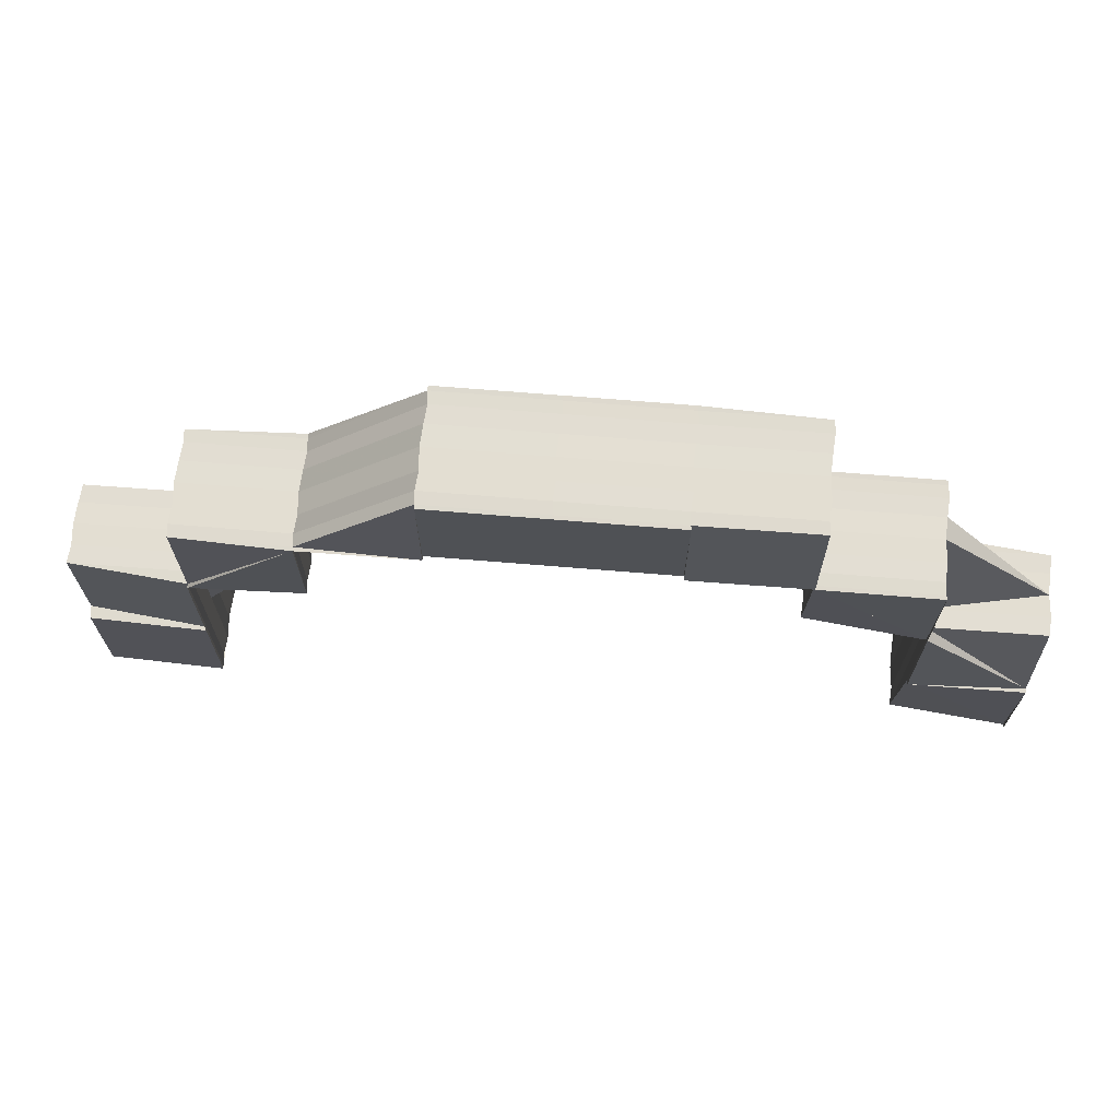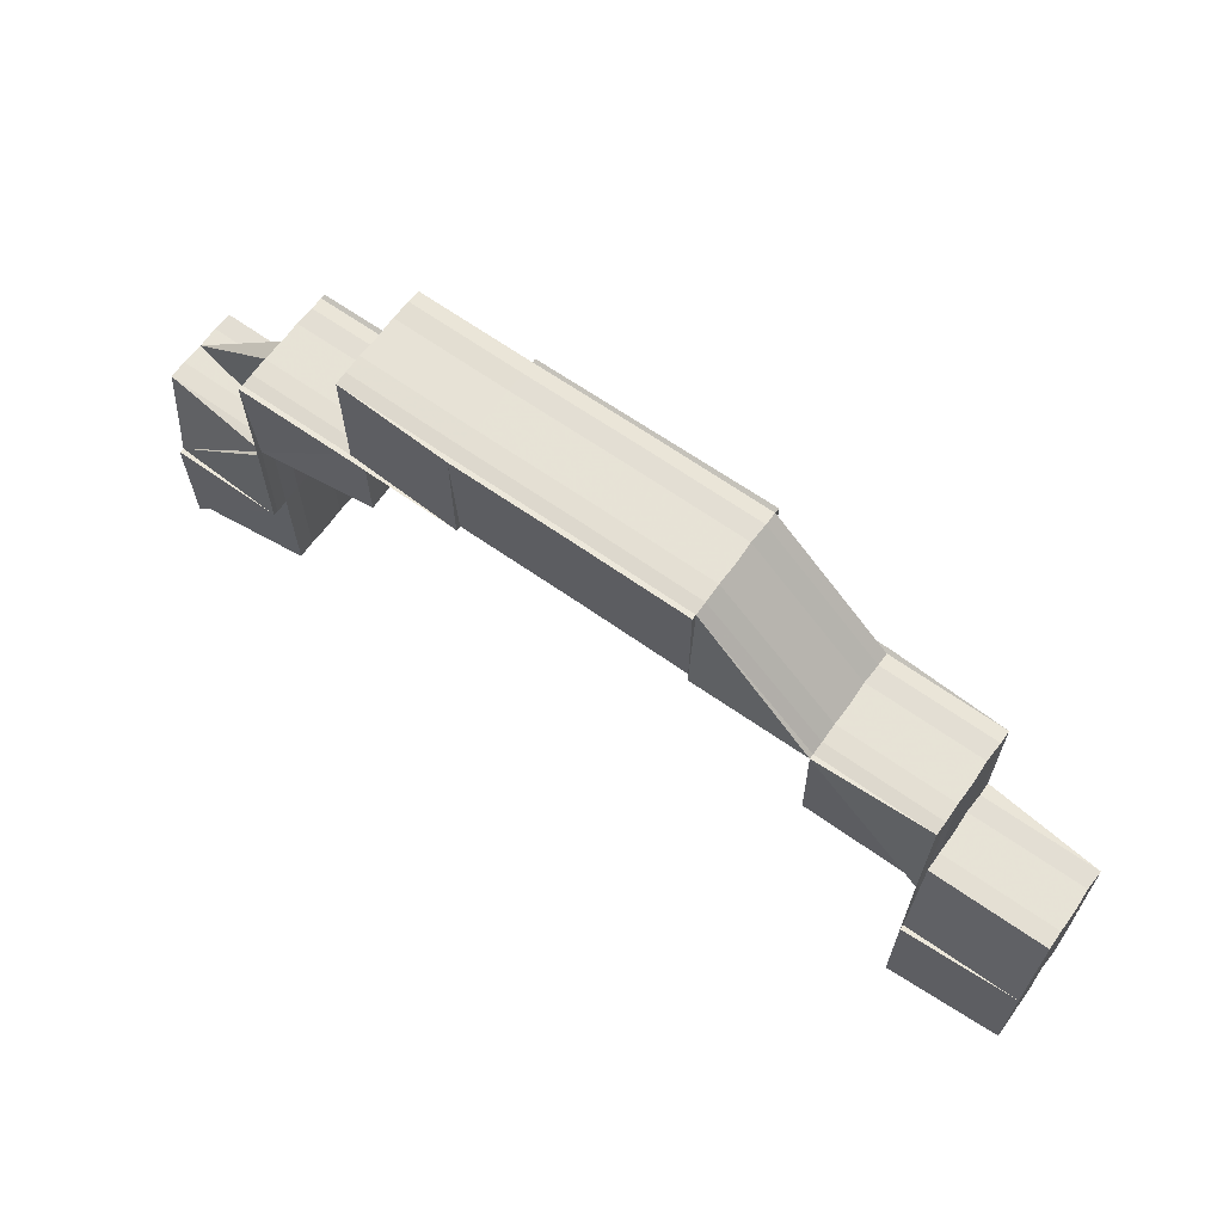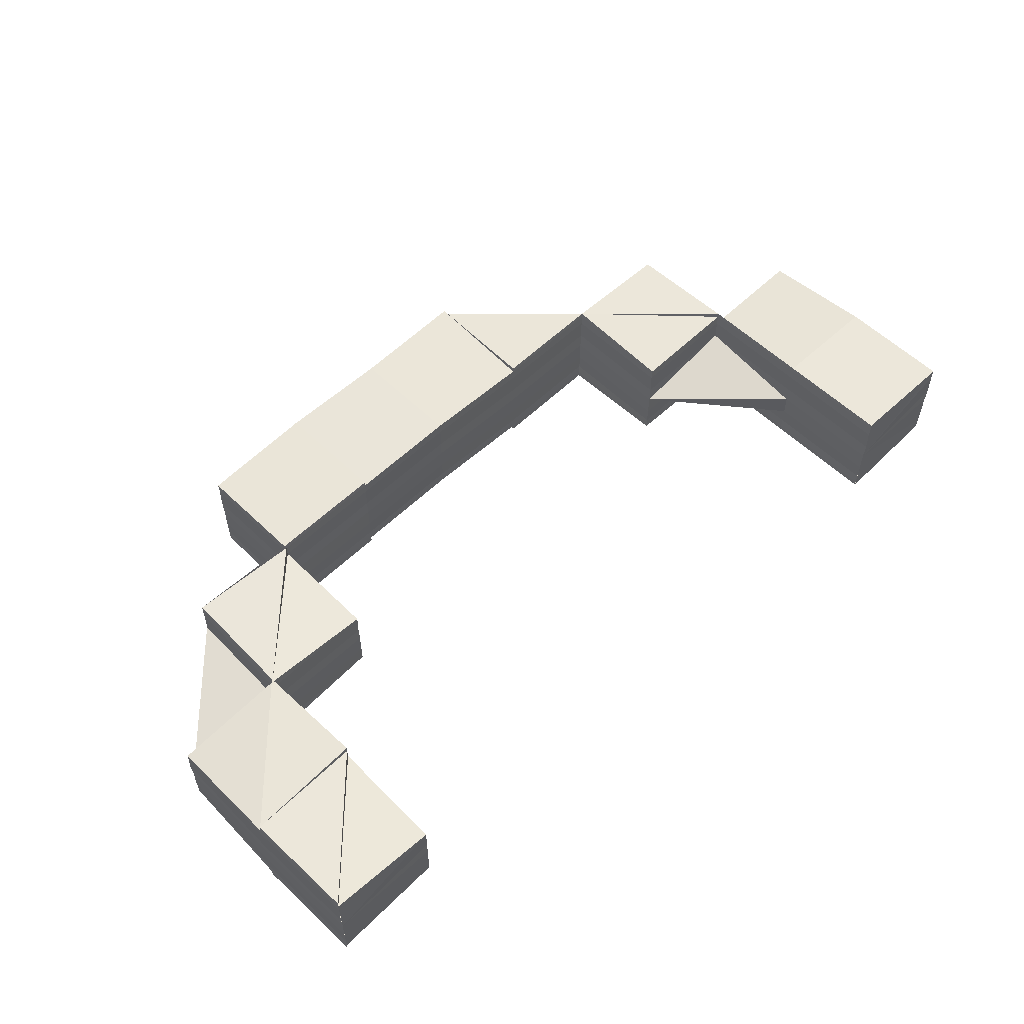
<metadata>
{"format":"obj","ext":"obj","renderer":"f3d","projection":"perspective","resolution":1024,"background":"white","views":[{"elev":68.1,"azim":-175.4,"up":"+Y"},{"elev":65.0,"azim":35.5,"up":"+Y"},{"elev":56.7,"azim":-44.7,"up":"+Z"}]}
</metadata>
<code>
o 9384
v 2246 1889 16.96
v 2246 1889 16.96
v 2246 1889 16.96
v 2246 1889 16.96
v 2246 1889 16.96
v 2246 1889 16.96
v 2246 1889 16.96
v 2246 1889 16.96
v 2246 1889 16.96
v 2246 1889 16.96
v 2246 1889 16.96
v 2246 1889 16.96
v 2246 1889 16.96
v 2246 1889 16.95
v 2246 1889 16.96
v 2246 1889 16.96
v 2246 1889 16.96
v 2246 1889 16.96
v 2246 1889 16.96
v 2246 1889 16.96
v 2246 1889 16.96
v 2246 1889 16.96
v 2246 1889 16.95
v 2246 1889 16.96
v 2246 1889 16.96
v 2246 1889 16.96
v 2246 1889 16.96
v 2246 1889 16.96
v 2246 1889 16.96
v 2246 1889 16.96
v 2246 1889 16.96
v 2245 1889 16.96
v 2246 1889 16.95
v 2245 1889 16.95
v 2246 1889 16.95
v 2245 1889 16.95
v 2246 1889 16.95
v 2245 1889 16.95
v 2246 1889 16.95
v 2246 1889 16.95
v 2246 1889 16.96
v 2246 1889 16.96
v 2246 1889 16.96
v 2246 1889 16.95
v 2246 1889 16.95
v 2245 1889 16.95
v 2246 1889 16.95
v 2246 1889 16.95
v 2246 1889 16.95
v 2245 1889 16.95
v 2246 1889 16.95
v 2245 1889 16.95
v 2246 1889 16.95
v 2245 1889 16.95
v 2245 1889 16.95
v 2246 1889 16.95
v 2246 1889 16.95
v 2245 1889 16.95
v 2246 1889 16.95
v 2245 1889 16.95
v 2245 1889 16.95
v 2245 1889 16.95
v 2245 1889 16.95
v 2245 1889 16.95
v 2245 1889 16.95
v 2245 1889 16.95
v 2245 1889 16.95
v 2245 1889 16.95
v 2245 1889 16.95
v 2245 1889 16.95
v 2245 1889 16.95
v 2245 1889 16.95
v 2245 1889 16.95
v 2245 1889 16.95
v 2245 1889 16.95
v 2245 1889 16.95
v 2245 1889 16.95
v 2245 1889 16.95
v 2245 1889 16.95
v 2245 1889 16.95
v 2245 1889 16.95
v 2245 1889 16.95
v 2245 1889 16.95
v 2245 1889 16.95
v 2245 1889 16.95
v 2245 1889 16.95
v 2245 1889 16.95
v 2245 1889 16.95
v 2245 1889 16.95
v 2245 1889 16.95
v 2245 1889 16.95
v 2245 1889 16.95
v 2245 1889 16.95
v 2245 1889 16.95
v 2245 1889 16.95
v 2245 1889 16.95
v 2245 1889 16.95
v 2245 1889 16.95
v 2245 1889 16.95
v 2245 1889 16.95
v 2245 1889 16.95
v 2245 1889 16.95
v 2246 1889 16.95
v 2246 1889 16.96
v 2246 1889 16.95
v 2246 1889 16.95
v 2245 1889 16.95
v 2245 1889 16.95
v 2245 1889 16.96
v 2246 1889 16.96
v 2245 1889 16.96
v 2245 1889 16.95
v 2245 1889 16.95
v 2245 1889 16.96
v 2246 1889 16.96
v 2245 1889 16.96
v 2245 1889 16.95
v 2245 1889 16.96
v 2246 1889 16.96
v 2245 1889 16.96
v 2245 1889 16.96
v 2245 1889 16.96
v 2245 1889 16.96
v 2245 1889 16.96
v 2245 1889 16.96
v 2245 1889 16.96
v 2245 1889 16.96
v 2245 1889 16.96
v 2245 1889 16.96
v 2245 1889 16.96
v 2245 1889 16.96
v 2245 1889 16.96
v 2245 1889 16.96
v 2245 1889 16.96
v 2245 1889 16.96
v 2245 1889 16.96
v 2245 1889 16.96
v 2246 1889 16.96
v 2246 1889 16.96
v 2245 1889 16.96
v 2246 1889 16.96
v 2246 1889 16.96
v 2246 1889 16.96
v 2246 1889 16.96
v 2245 1889 16.96
v 2246 1889 16.96
v 2245 1889 16.96
v 2246 1889 16.96
v 2246 1889 16.96
v 2245 1889 16.96
v 2245 1889 16.96
v 2246 1889 16.96
v 2245 1889 16.96
v 2245 1889 16.96
v 2246 1889 16.96
v 2245 1889 16.96
v 2245 1889 16.96
v 2246 1889 16.96
v 2246 1889 16.96
v 2246 1889 16.96
v 2246 1889 16.96
v 2246 1889 16.96
v 2245 1889 16.96
v 2246 1889 16.96
v 2246 1889 16.96
v 2246 1889 16.95
v 2246 1889 16.96
v 2246 1889 16.95
v 2246 1889 16.96
v 2246 1889 16.96
v 2246 1889 16.95
v 2246 1889 16.95
v 2246 1889 16.95
v 2245 1889 16.96
v 2245 1889 16.96
v 2246 1889 16.96
v 2246 1889 16.95
v 2246 1889 16.96
v 2246 1889 16.95
v 2246 1889 16.95
v 2246 1889 16.95
v 2246 1889 16.95
v 2246 1889 16.95
v 2246 1889 16.95
v 2246 1889 16.95
v 2246 1889 16.95
v 2246 1889 16.96
v 2246 1889 16.96
v 2246 1889 16.95
v 2246 1889 16.95
v 2246 1889 16.95
v 2246 1889 16.95
v 2246 1889 16.96
v 2246 1889 16.96
v 2246 1889 16.96
v 2246 1889 16.96
v 2246 1889 16.96
v 2246 1889 16.96
v 2246 1889 16.96
v 2246 1889 16.96
v 2246 1889 16.96
v 2246 1889 16.96
v 2246 1889 16.96
v 2246 1889 16.96
v 2246 1889 16.96
v 2246 1889 16.96
v 2246 1889 16.96
v 2246 1889 16.96
v 2246 1889 16.96
v 2246 1889 16.96
v 2246 1889 16.96
v 2246 1889 16.96
v 2246 1889 16.96
v 2246 1889 16.96
v 2246 1889 16.95
v 2246 1889 16.95
v 2246 1889 16.95
v 2246 1889 16.95
v 2246 1889 16.95
v 2246 1889 16.95
v 2246 1889 16.95
v 2246 1889 16.95
v 2246 1889 16.95
v 2246 1889 16.95
v 2246 1889 16.95
v 2246 1889 16.95
v 2246 1889 16.95
v 2246 1889 16.95
v 2246 1889 16.95
v 2246 1889 16.95
v 2246 1889 16.95
v 2246 1889 16.95
v 2246 1889 16.95
v 2246 1889 16.95
v 2246 1889 16.95
v 2246 1889 16.95
v 2246 1889 16.95
v 2246 1889 16.95
v 2246 1889 16.95
v 2246 1889 16.95
v 2246 1889 16.96
v 2246 1889 16.96
v 2246 1889 16.96
v 2246 1889 16.96
v 2246 1889 16.95
v 2246 1889 16.95
v 2246 1889 16.95
v 2246 1889 16.95
v 2246 1889 16.95
v 2245 1889 16.96
v 2245 1889 16.96
v 2245 1889 16.96
v 2245 1889 16.96
v 2245 1889 16.95
v 2245 1889 16.96
v 2245 1889 16.95
v 2245 1889 16.95
v 2245 1889 16.95
v 2245 1889 16.95
v 2245 1889 16.95
v 2245 1889 16.95
v 2245 1889 16.95
v 2245 1889 16.95
v 2245 1889 16.95
v 2245 1889 16.95
v 2245 1889 16.95
v 2245 1889 16.95
v 2245 1889 16.96
v 2245 1889 16.95
v 2245 1889 16.96
v 2245 1889 16.96
v 2245 1889 16.96
v 2245 1889 16.96
v 2245 1889 16.96
v 2245 1889 16.95
v 2245 1889 16.96
v 2245 1889 16.96
v 2245 1889 16.96
v 2245 1889 16.96
v 2245 1889 16.96
v 2245 1889 16.96
v 2245 1889 16.96
v 2245 1889 16.96
v 2245 1889 16.96
v 2245 1889 16.96
v 2245 1889 16.96
v 2245 1889 16.96
v 2245 1889 16.96
v 2245 1889 16.96
v 2245 1889 16.96
v 2245 1889 16.96
v 2245 1889 16.96
v 2245 1889 16.96
v 2245 1889 16.96
v 2245 1889 16.96
v 2245 1889 16.96
v 2245 1889 16.96
v 2245 1889 16.96
v 2245 1889 16.96
v 2245 1889 16.96
v 2245 1889 16.96
v 2245 1889 16.96
v 2245 1889 16.96
v 2245 1889 16.96
v 2245 1889 16.96
v 2245 1889 16.96
v 2245 1889 16.96
v 2245 1889 16.96
v 2245 1889 16.96
v 2245 1889 16.96
v 2245 1889 16.96
v 2245 1889 16.96
v 2245 1889 16.96
v 2245 1889 16.96
v 2245 1889 16.96
v 2245 1889 16.96
v 2245 1889 16.96
v 2245 1889 16.96
v 2245 1889 16.96
v 2245 1889 16.96
v 2245 1889 16.96
v 2245 1889 16.96
v 2245 1889 16.96
v 2245 1889 16.96
v 2245 1889 16.96
v 2245 1889 16.96
v 2245 1889 16.96
v 2245 1889 16.96
v 2245 1889 16.96
v 2245 1889 16.96
v 2245 1889 16.96
v 2245 1889 16.96
v 2245 1889 16.96
v 2245 1889 16.96
v 2245 1889 16.96
v 2245 1889 16.96
v 2245 1889 16.96
v 2245 1889 16.96
v 2245 1889 16.96
v 2245 1889 16.96
v 2245 1889 16.96
v 2245 1889 16.95
v 2245 1889 16.95
v 2245 1889 16.96
v 2245 1889 16.95
v 2245 1889 16.96
v 2245 1889 16.95
v 2245 1889 16.95
v 2245 1889 16.95
v 2245 1889 16.95
v 2245 1889 16.95
v 2245 1889 16.95
v 2245 1889 16.95
v 2245 1889 16.95
v 2245 1889 16.95
v 2245 1889 16.95
v 2245 1889 16.95
v 2245 1889 16.95
v 2245 1889 16.95
v 2245 1889 16.95
v 2245 1889 16.95
v 2245 1889 16.95
v 2245 1889 16.95
v 2245 1889 16.95
v 2245 1889 16.96
v 2245 1889 16.96
v 2245 1889 16.95
v 2245 1889 16.95
v 2245 1889 16.95
v 2245 1889 16.95
v 2245 1889 16.95
v 2245 1889 16.95
v 2245 1889 16.95
v 2245 1889 16.95
v 2245 1889 16.95
v 2245 1889 16.95
v 2245 1889 16.95
v 2245 1889 16.95
v 2245 1889 16.95
v 2245 1889 16.95
v 2245 1889 16.95
v 2245 1889 16.95
v 2245 1889 16.95
v 2245 1889 16.95
v 2245 1889 16.95
v 2245 1889 16.95
v 2245 1889 16.95
v 2245 1889 16.95
v 2245 1889 16.95
v 2245 1889 16.95
v 2245 1889 16.95
v 2245 1889 16.95
v 2245 1889 16.95
v 2245 1889 16.95
v 2245 1889 16.95
v 2245 1889 16.95
v 2245 1889 16.95
v 2245 1889 16.96
v 2245 1889 16.95
v 2245 1889 16.96
v 2245 1889 16.95
v 2245 1889 16.95
v 2245 1889 16.96
v 2245 1889 16.96
v 2245 1889 16.96
v 2245 1889 16.96
v 2245 1889 16.96
v 2245 1889 16.96
v 2245 1889 16.96
v 2245 1889 16.96
v 2245 1889 16.96
v 2245 1889 16.96
v 2245 1889 16.96
v 2245 1889 16.96
v 2245 1889 16.96
v 2245 1889 16.96
v 2245 1889 16.96
v 2245 1889 16.96
v 2245 1889 16.96
v 2245 1889 16.96
v 2245 1889 16.96
v 2245 1889 16.96
v 2245 1889 16.96
v 2245 1889 16.96
v 2245 1889 16.96
v 2245 1889 16.96
v 2245 1889 16.96
v 2245 1889 16.96
v 2245 1889 16.96
v 2245 1889 16.96
v 2245 1889 16.96
v 2245 1889 16.96
v 2245 1889 16.95
v 2245 1889 16.95
v 2245 1889 16.95
v 2245 1889 16.96
v 2245 1889 16.95
v 2245 1889 16.95
v 2245 1889 16.95
v 2245 1889 16.95
v 2245 1889 16.95
v 2245 1889 16.95
v 2245 1889 16.95
v 2245 1889 16.95
v 2245 1889 16.95
v 2245 1889 16.95
v 2245 1889 16.95
v 2245 1889 16.95
v 2245 1889 16.95
v 2245 1889 16.95
v 2245 1889 16.95
v 2245 1889 16.95
v 2245 1889 16.95
v 2245 1889 16.95
v 2245 1889 16.95
v 2245 1889 16.95
v 2245 1889 16.95
v 2245 1889 16.95
v 2245 1889 16.95
v 2245 1889 16.95
v 2245 1889 16.95
v 2245 1889 16.95
v 2245 1889 16.96
v 2245 1889 16.95
v 2245 1889 16.96
v 2245 1889 16.96
v 2245 1889 16.96
v 2245 1889 16.96
v 2245 1889 16.96
v 2245 1889 16.96
v 2245 1889 16.96
v 2245 1889 16.96
v 2245 1889 16.96
v 2245 1889 16.96
v 2245 1889 16.96
v 2245 1889 16.96
v 2245 1889 16.96
v 2245 1889 16.96
v 2245 1889 16.96
v 2245 1889 16.95
v 2245 1889 16.96
v 2245 1889 16.96
v 2245 1889 16.96
v 2245 1889 16.96
v 2245 1889 16.96
v 2245 1889 16.95
v 2245 1889 16.96
v 2245 1889 16.95
v 2245 1889 16.95
v 2245 1889 16.95
v 2245 1889 16.95
v 2245 1889 16.95
v 2245 1889 16.95
v 2245 1889 16.95
v 2245 1889 16.95
v 2245 1889 16.95
v 2245 1889 16.95
v 2245 1889 16.95
v 2245 1889 16.95
v 2245 1889 16.95
v 2245 1889 16.95
v 2245 1889 16.95
v 2245 1889 16.95
v 2245 1889 16.95
v 2245 1889 16.95
v 2245 1889 16.95
v 2245 1889 16.95
v 2245 1889 16.95
v 2245 1889 16.95
v 2245 1889 16.95
v 2245 1889 16.95
v 2245 1889 16.96
v 2245 1889 16.96
v 2245 1889 16.96
v 2245 1889 16.96
v 2245 1889 16.96
v 2245 1889 16.96
v 2245 1889 16.96
v 2245 1889 16.96
v 2245 1889 16.96
v 2245 1889 16.96
v 2245 1889 16.96
v 2245 1889 16.96
v 2245 1889 16.96
v 2245 1889 16.96
v 2245 1889 16.96
v 2245 1889 16.96
v 2245 1889 16.96
v 2245 1889 16.96
v 2245 1889 16.96
v 2245 1889 16.96
v 2245 1889 16.96
v 2245 1889 16.96
v 2245 1889 16.96
v 2245 1889 16.96
v 2245 1889 16.96
v 2245 1889 16.96
v 2245 1889 16.96
v 2245 1889 16.96
v 2245 1889 16.96
v 2245 1889 16.96
v 2245 1889 16.96
v 2245 1889 16.96
v 2245 1889 16.96
v 2245 1889 16.96
v 2245 1889 16.96
v 2245 1889 16.96
v 2245 1889 16.96
v 2245 1889 16.96
v 2245 1889 16.96
v 2245 1889 16.96
v 2245 1889 16.96
v 2245 1889 16.96
v 2245 1889 16.96
v 2245 1889 16.96
f 1 2 3
f 3 4 5
f 5 6 7
f 2 4 8
f 4 6 9
f 2 10 4
f 4 11 6
f 12 13 4
f 14 12 2
f 13 15 6
f 6 16 17
f 6 18 16
f 19 20 18
f 15 20 21
f 22 19 11
f 23 22 10
f 24 21 25
f 26 27 21
f 28 27 29
f 30 26 31
f 32 23 33
f 32 34 35
f 34 36 37
f 36 38 39
f 35 40 41
f 41 42 43
f 44 45 35
f 35 46 44
f 47 48 44
f 48 49 37
f 44 50 51
f 51 52 53
f 54 55 53
f 56 55 57
f 58 59 57
f 58 60 61
f 62 60 63
f 64 65 61
f 64 66 67
f 68 66 69
f 68 70 71
f 70 72 73
f 72 74 75
f 76 75 77
f 73 78 79
f 79 78 80
f 79 80 81
f 82 83 78
f 84 82 78
f 85 84 86
f 78 87 80
f 78 88 87
f 88 89 87
f 83 90 89
f 90 91 89
f 87 89 92
f 80 87 93
f 87 92 93
f 80 93 94
f 89 95 92
f 91 96 95
f 89 97 95
f 98 94 99
f 99 81 100
f 100 101 102
f 103 94 104
f 105 81 103
f 106 107 105
f 58 108 106
f 104 109 110
f 111 109 98
f 112 108 113
f 108 112 45
f 110 114 115
f 116 114 111
f 117 112 50
f 112 117 40
f 115 118 119
f 120 118 116
f 119 121 122
f 123 124 122
f 123 125 126
f 127 125 128
f 129 130 122
f 131 132 120
f 133 134 132
f 135 133 129
f 135 136 131
f 135 137 138
f 139 140 138
f 141 140 142
f 143 144 142
f 145 136 146
f 136 145 147
f 148 149 143
f 150 145 149
f 145 150 151
f 148 147 43
f 43 152 148
f 153 150 152
f 150 153 154
f 155 156 148
f 117 153 42
f 153 117 46
f 156 157 158
f 159 160 158
f 160 161 162
f 157 163 164
f 165 159 164
f 166 165 167
f 49 166 168
f 169 167 170
f 170 164 24
f 171 168 169
f 172 37 171
f 47 173 172
f 164 174 175
f 176 175 177
f 164 154 176
f 178 164 176
f 173 23 179
f 23 173 180
f 180 37 181
f 180 181 182
f 182 181 183
f 184 180 182
f 185 180 184
f 185 168 180
f 186 185 184
f 176 185 186
f 187 176 186
f 178 176 187
f 188 19 178
f 189 190 187
f 190 191 187
f 191 192 187
f 192 193 187
f 193 194 187
f 194 195 187
f 195 196 187
f 196 197 187
f 198 178 187
f 199 178 198
f 199 158 178
f 200 199 198
f 201 199 200
f 202 201 200
f 197 203 202
f 203 204 202
f 204 205 199
f 205 188 199
f 206 205 207
f 205 208 209
f 210 211 212
f 211 213 214
f 215 216 217
f 218 215 219
f 218 220 221
f 221 222 223
f 215 224 222
f 219 225 223
f 220 224 225
f 173 224 225
f 226 227 228
f 227 229 230
f 231 232 233
f 232 234 235
f 233 236 237
f 236 238 239
f 237 238 1
f 234 240 238
f 240 14 238
f 238 179 2
f 238 2 241
f 242 243 244
f 245 246 247
f 246 248 249
f 250 251 252
f 252 253 250
f 254 93 250
f 93 251 109
f 93 92 251
f 250 255 254
f 253 255 109
f 256 80 254
f 257 258 256
f 254 259 256
f 255 259 94
f 256 260 261
f 261 262 263
f 260 262 107
f 259 260 81
f 260 264 262
f 259 265 260
f 265 264 260
f 264 266 267
f 268 265 259
f 255 268 259
f 265 269 264
f 270 268 255
f 253 270 255
f 268 271 265
f 271 269 265
f 270 272 268
f 272 271 268
f 272 273 271
f 271 274 269
f 275 276 274
f 277 274 278
f 278 273 279
f 280 281 274
f 282 280 273
f 283 282 284
f 279 285 286
f 286 287 288
f 289 290 285
f 291 292 287
f 290 293 294
f 293 295 296
f 297 295 298
f 299 300 298
f 301 300 302
f 301 303 304
f 305 306 302
f 299 307 308
f 305 307 309
f 310 311 309
f 312 313 308
f 305 313 314
f 315 316 314
f 315 317 318
f 319 317 320
f 321 322 320
f 323 322 324
f 325 323 326
f 305 327 328
f 327 329 330
f 331 330 332
f 333 334 331
f 335 327 334
f 327 335 336
f 284 337 333
f 284 336 338
f 338 339 284
f 339 337 273
f 339 340 341
f 342 343 340
f 342 344 339
f 345 342 346
f 347 348 345
f 349 350 347
f 351 352 349
f 352 353 354
f 355 356 342
f 357 355 358
f 353 359 360
f 361 342 362
f 362 363 364
f 365 366 361
f 367 368 364
f 369 368 370
f 371 372 364
f 371 373 374
f 375 373 376
f 377 372 378
f 379 380 378
f 377 381 382
f 377 383 384
f 385 386 384
f 387 386 388
f 389 390 388
f 391 354 389
f 392 393 391
f 389 360 394
f 394 395 389
f 392 396 397
f 338 398 394
f 394 399 338
f 335 400 398
f 400 401 395
f 359 401 399
f 401 359 402
f 403 335 404
f 404 405 406
f 407 405 365
f 406 408 310
f 328 408 407
f 409 410 408
f 403 409 411
f 412 413 408
f 412 414 415
f 416 413 411
f 417 412 416
f 411 418 416
f 416 419 308
f 420 421 417
f 421 422 423
f 413 424 405
f 411 424 425
f 426 427 424
f 427 428 424
f 427 428 429
f 323 427 429
f 428 430 429
f 428 430 431
f 425 431 358
f 424 432 431
f 424 431 366
f 430 433 429
f 430 433 434
f 358 434 435
f 431 434 342
f 431 436 434
f 433 437 429
f 433 437 438
f 437 439 429
f 434 438 348
f 434 440 438
f 435 438 441
f 438 442 443
f 441 444 445
f 438 444 350
f 446 439 447
f 447 448 449
f 450 451 449
f 452 439 453
f 454 452 455
f 453 456 457
f 455 457 458
f 458 457 459
f 456 460 457
f 457 460 461
f 457 461 462
f 459 461 463
f 460 464 461
f 461 464 465
f 461 465 344
f 463 465 466
f 464 429 465
f 465 429 467
f 465 467 418
f 466 467 468
f 429 469 467
f 467 469 470
f 467 470 471
f 468 470 472
f 469 473 470
f 470 473 474
f 473 475 474
f 472 475 476
f 251 477 114
f 251 478 477
f 92 478 251
f 92 95 478
f 95 479 478
f 95 480 479
f 478 481 477
f 478 479 481
f 96 482 479
f 479 483 481
f 482 484 483
f 479 485 483
f 486 487 485
f 488 486 480
f 487 486 269
f 486 488 489
f 269 489 264
f 264 489 76
f 269 490 489
f 489 491 266
f 396 488 97
f 488 396 492
f 489 493 492
f 396 494 495
f 496 494 497
f 498 497 499
f 500 501 499
f 502 501 503
f 504 505 498
f 393 506 505
f 397 505 507
f 506 508 493
f 507 493 509
f 510 511 493
f 508 275 490
f 281 510 490
f 509 490 277
f 252 477 512
f 512 513 252
f 129 514 512
f 512 515 129
f 514 513 118
f 477 515 118
f 477 481 515
f 134 516 513
f 481 517 515
f 481 483 517
f 515 517 518
f 515 518 132
f 517 519 518
f 483 520 517
f 517 520 519
f 483 521 520
f 522 519 523
f 487 524 521
f 524 487 271
f 484 525 520
f 519 526 527
f 520 528 519
f 525 291 528
f 520 529 528
f 528 530 526
f 519 528 531
f 528 532 530
f 524 533 529
f 533 292 532
f 533 524 272
f 531 534 535
f 536 537 534
f 538 536 539
f 540 538 541
f 542 533 543
f 543 285 272
f 543 272 270
f 544 542 545
f 545 294 543
f 546 544 547
f 545 543 548
f 548 543 270
f 548 270 253
f 516 549 548
f 513 548 253
f 539 548 513
f 513 253 114
f 550 551 552
f 553 554 555

</code>
